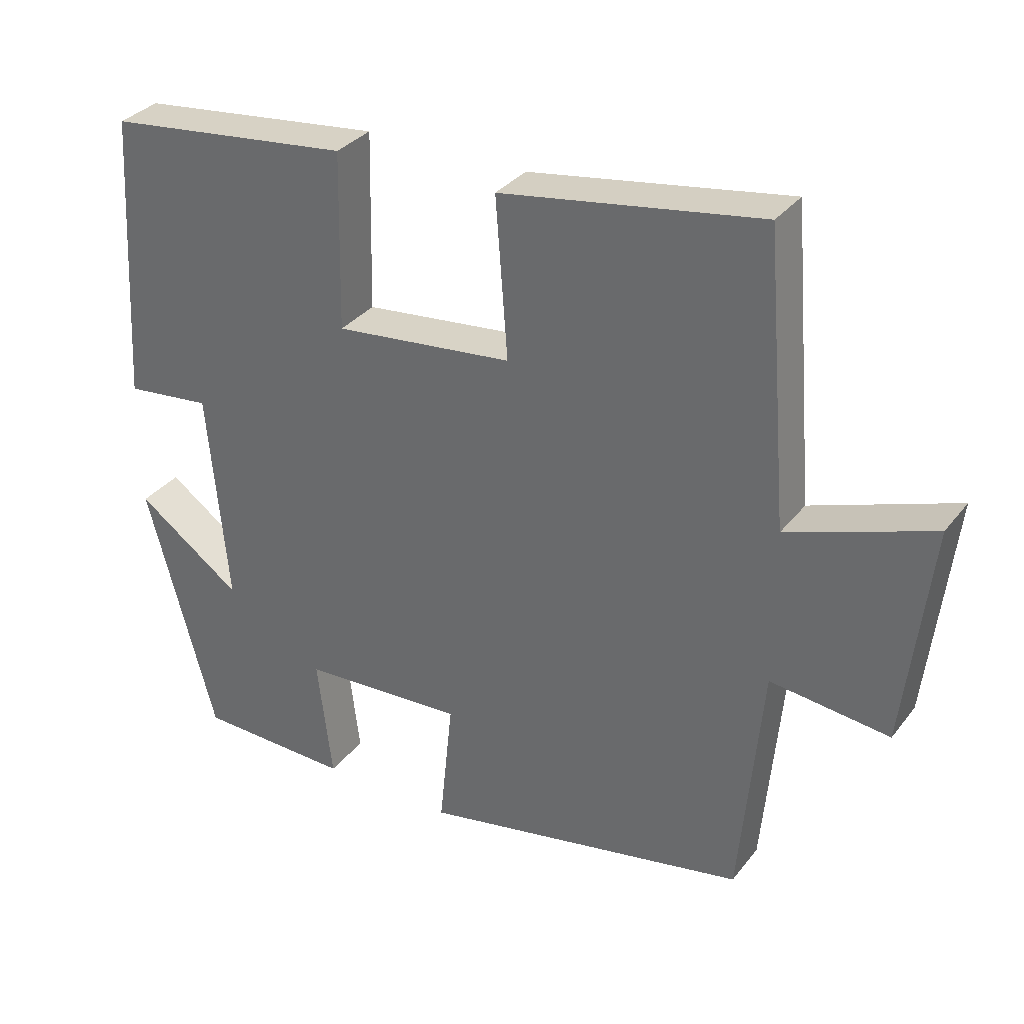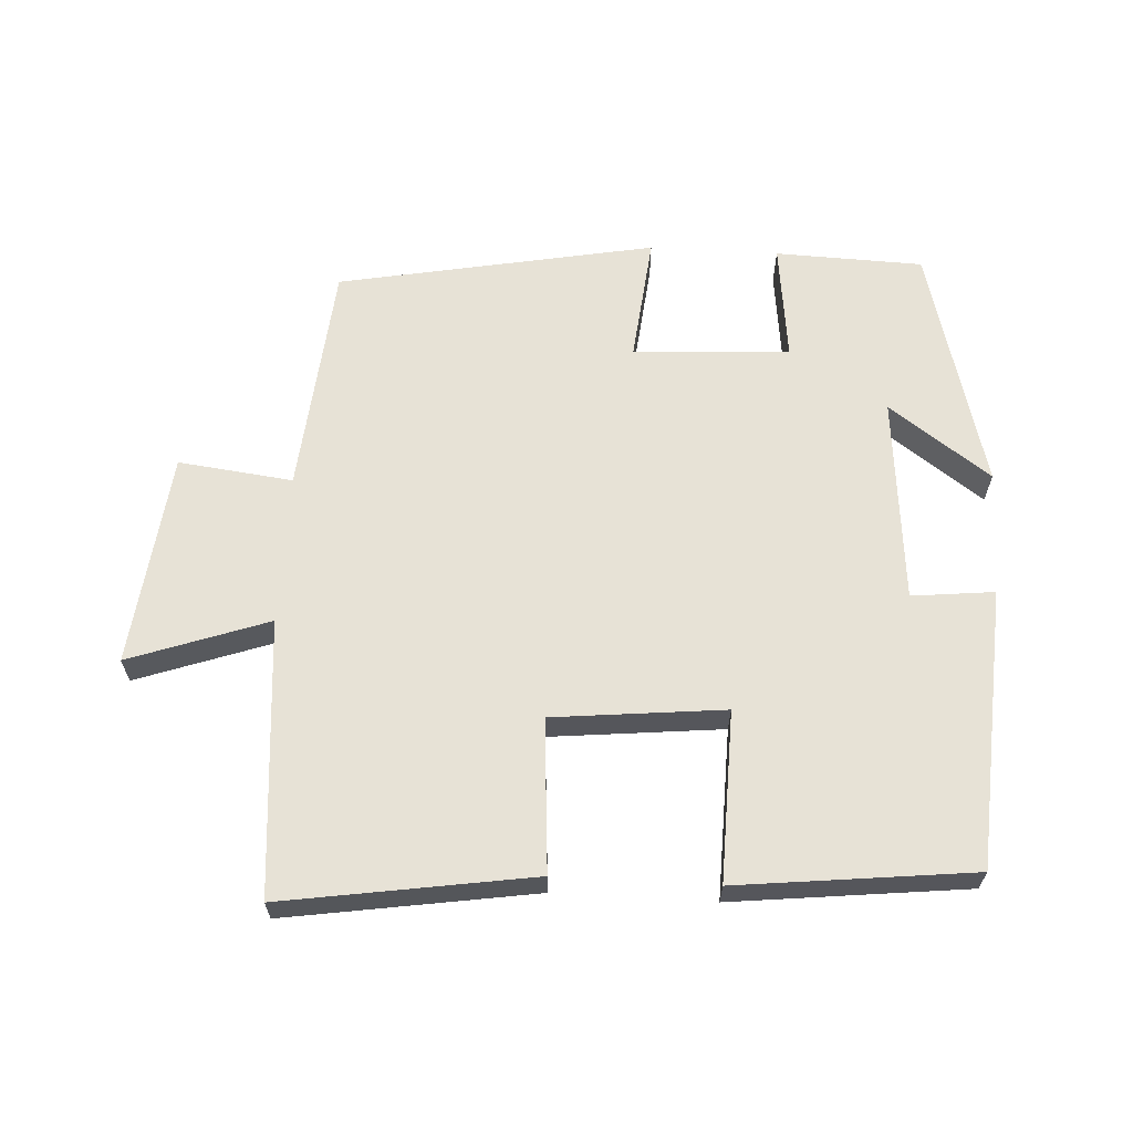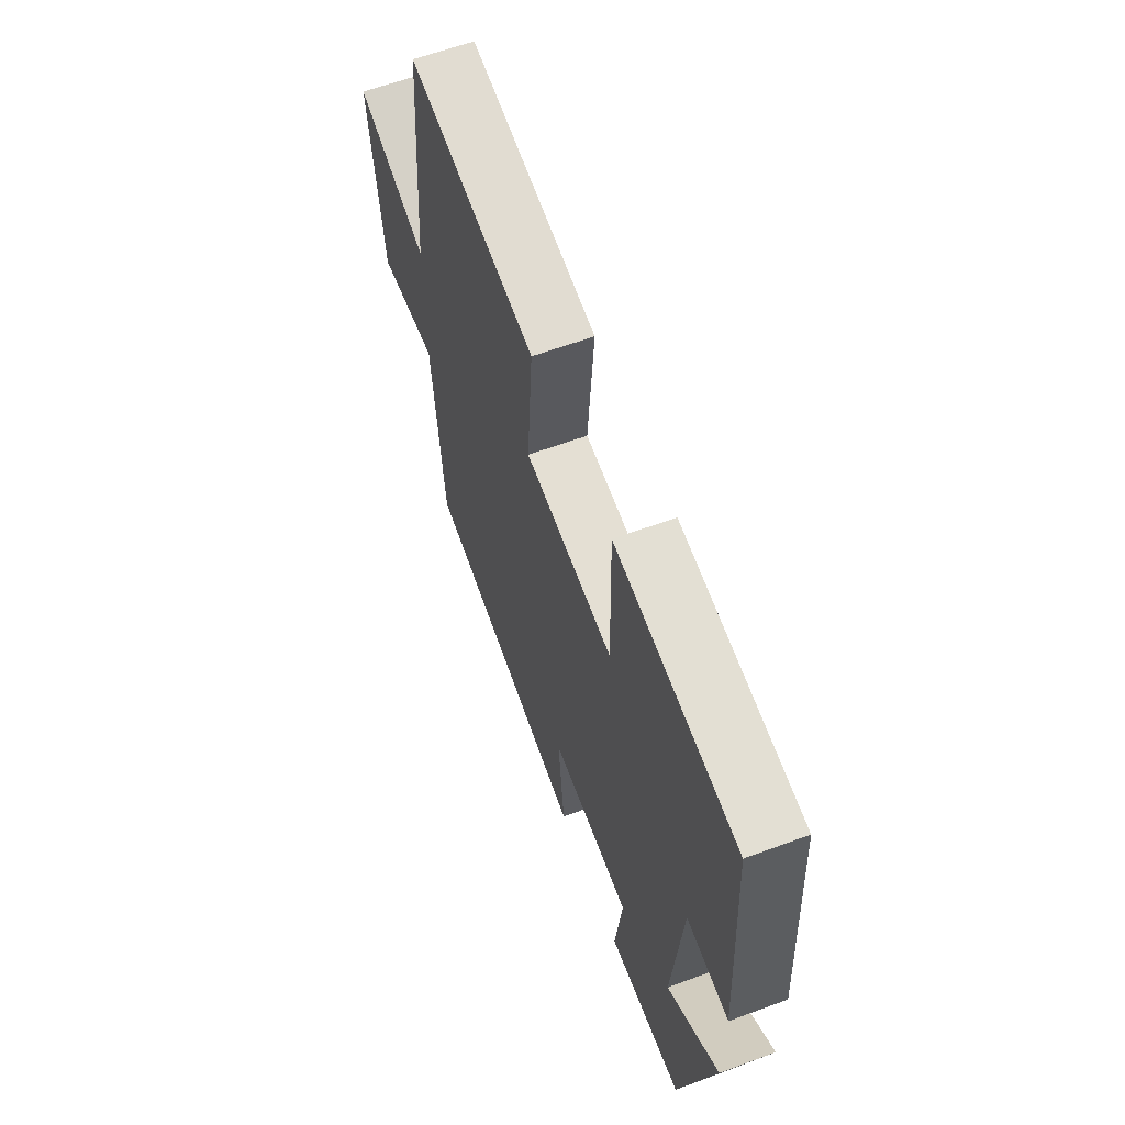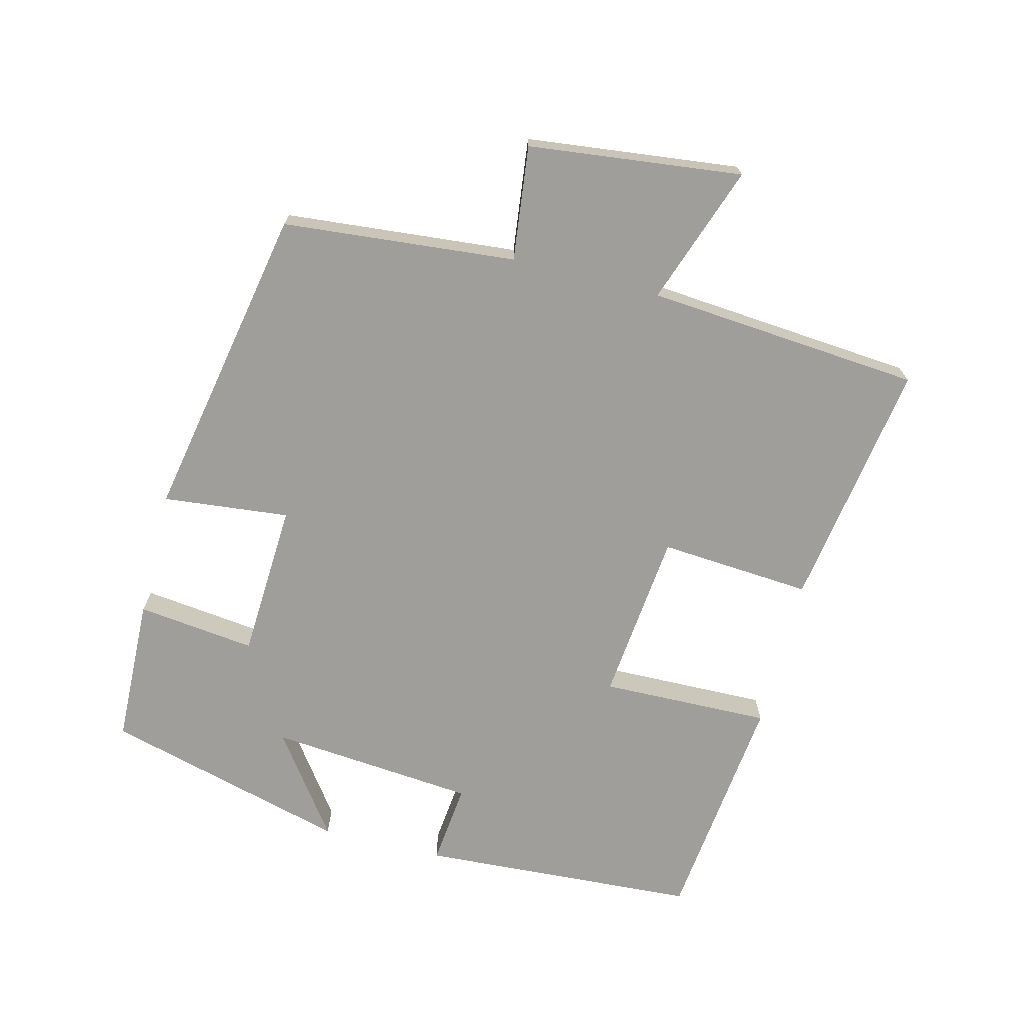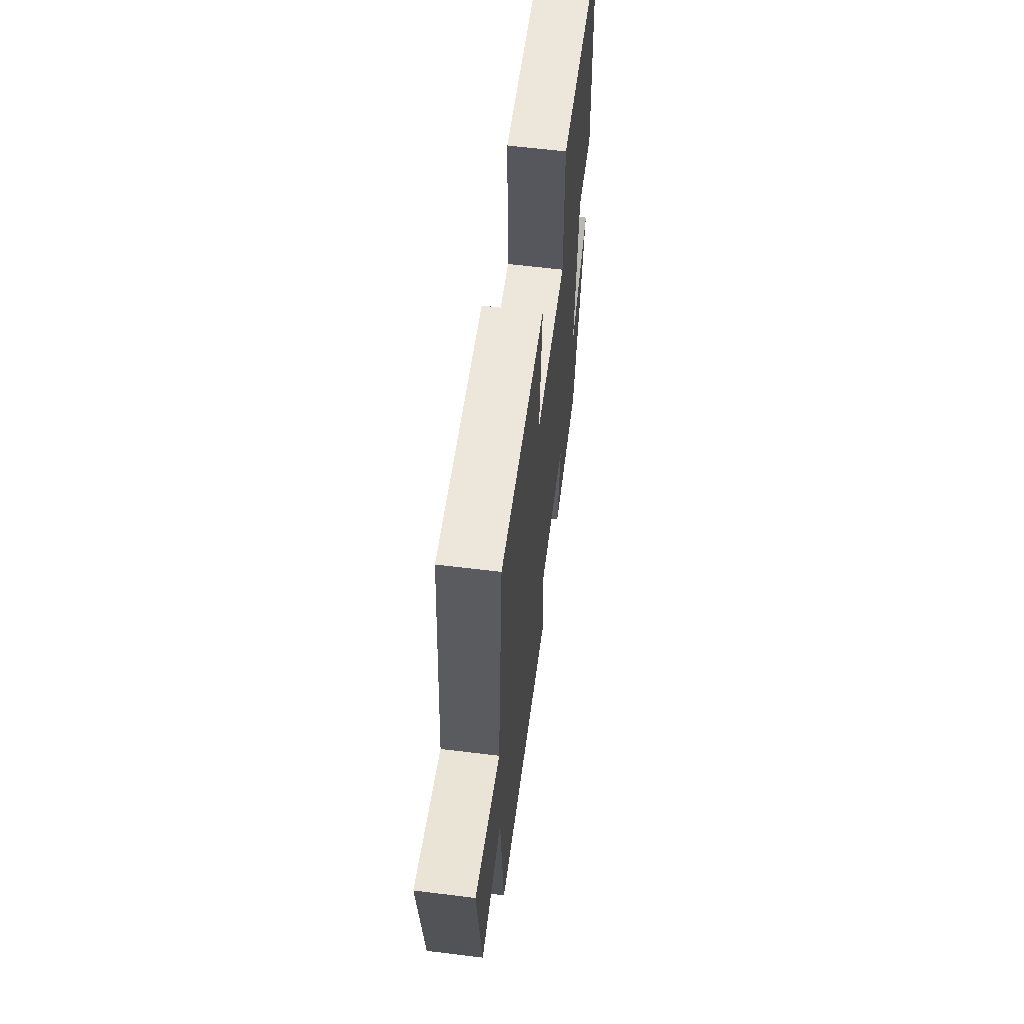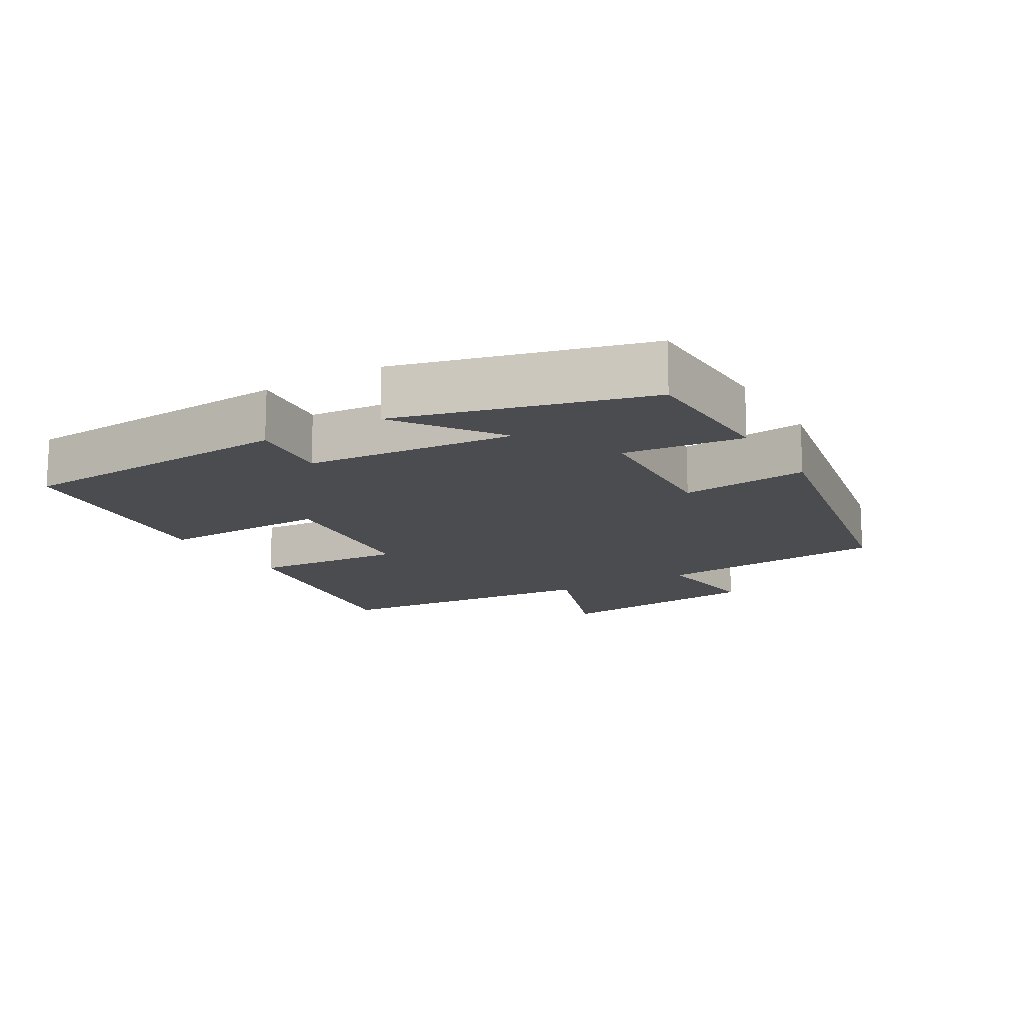
<metadata>
{"format":"obj","ext":"obj","renderer":"f3d","projection":"perspective","resolution":1024,"background":"white","views":[{"elev":32.8,"azim":-148.4,"up":"+Z"},{"elev":63.5,"azim":3.3,"up":"+Y"},{"elev":61.5,"azim":69.4,"up":"+Z"},{"elev":-70.8,"azim":-104.1,"up":"+Y"},{"elev":60.9,"azim":-82.8,"up":"+Z"},{"elev":-14.7,"azim":120.6,"up":"+Y"}]}
</metadata>
<code>
v 0.403 0.07 -0.493
v 0.186 0.07 -0.5
v 0.207 0.07 -0.326
v -0.023 0.07 -0.314
v -0.004 0.07 -0.5
v -0.469 0.07 -0.411
v -0.5 0.07 -0.069
v -0.668 0.07 -0.089
v -0.704 0.07 0.225
v -0.5 0.07 0.153
v -0.466 0.07 0.557
v -0.1 0.07 0.5
v -0.117 0.07 0.276
v 0.135 0.07 0.25
v 0.13 0.07 0.5
v 0.476 0.07 0.461
v 0.5 0.07 0.051
v 0.379 0.07 0.064
v 0.351 0.07 -0.24
v 0.5 0.07 -0.133
v 0.403 0 -0.493
v 0.186 0 -0.5
v 0.207 0 -0.326
v -0.023 0 -0.314
v -0.004 0 -0.5
v -0.469 0 -0.411
v -0.5 0 -0.069
v -0.668 0 -0.089
v -0.704 0 0.225
v -0.5 0 0.153
v -0.466 0 0.557
v -0.1 0 0.5
v -0.117 0 0.276
v 0.135 0 0.25
v 0.13 0 0.5
v 0.476 0 0.461
v 0.5 0 0.051
v 0.379 0 0.064
v 0.351 0 -0.24
v 0.5 0 -0.133
f 19 20 1 2
f 18 19 2 3
f 15 16 17 18
f 14 15 18 3
f 13 14 3 4
f 10 11 12 13
f 10 13 4 5
f 7 8 9 10
f 5 6 7 10
f 22 21 40 39
f 23 22 39 38
f 38 37 36 35
f 23 38 35 34
f 24 23 34 33
f 33 32 31 30
f 25 24 33 30
f 30 29 28 27
f 30 27 26 25
f 1 21 22 2
f 2 22 23 3
f 3 23 24 4
f 4 24 25 5
f 5 25 26 6
f 6 26 27 7
f 7 27 28 8
f 8 28 29 9
f 9 29 30 10
f 10 30 31 11
f 11 31 32 12
f 12 32 33 13
f 13 33 34 14
f 14 34 35 15
f 15 35 36 16
f 16 36 37 17
f 17 37 38 18
f 18 38 39 19
f 19 39 40 20
f 20 40 21 1

</code>
